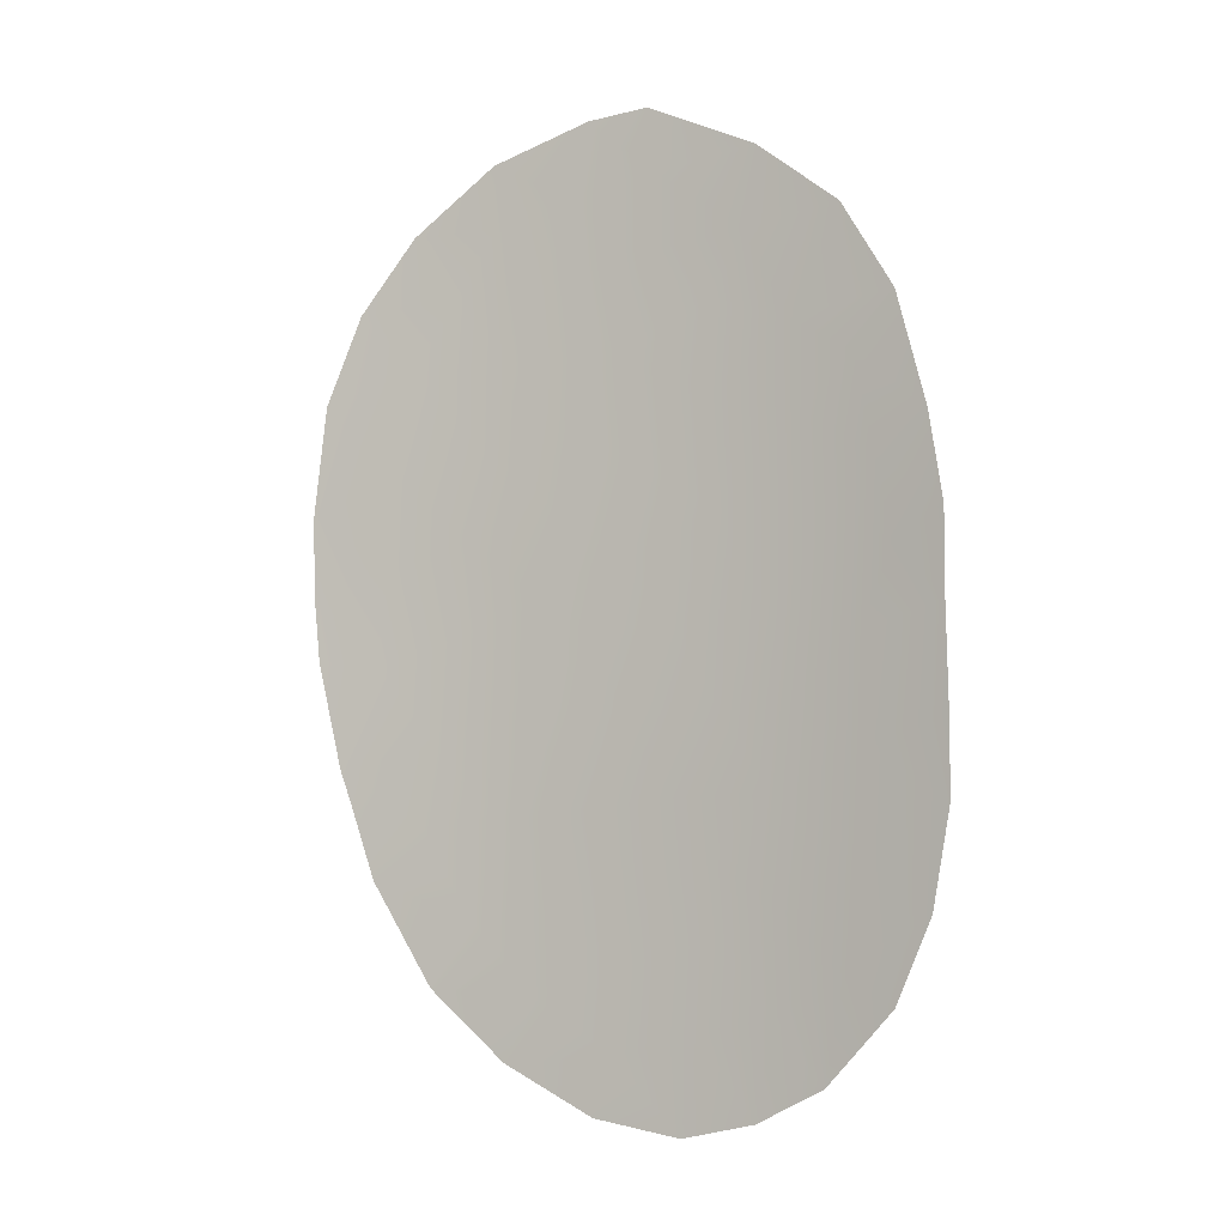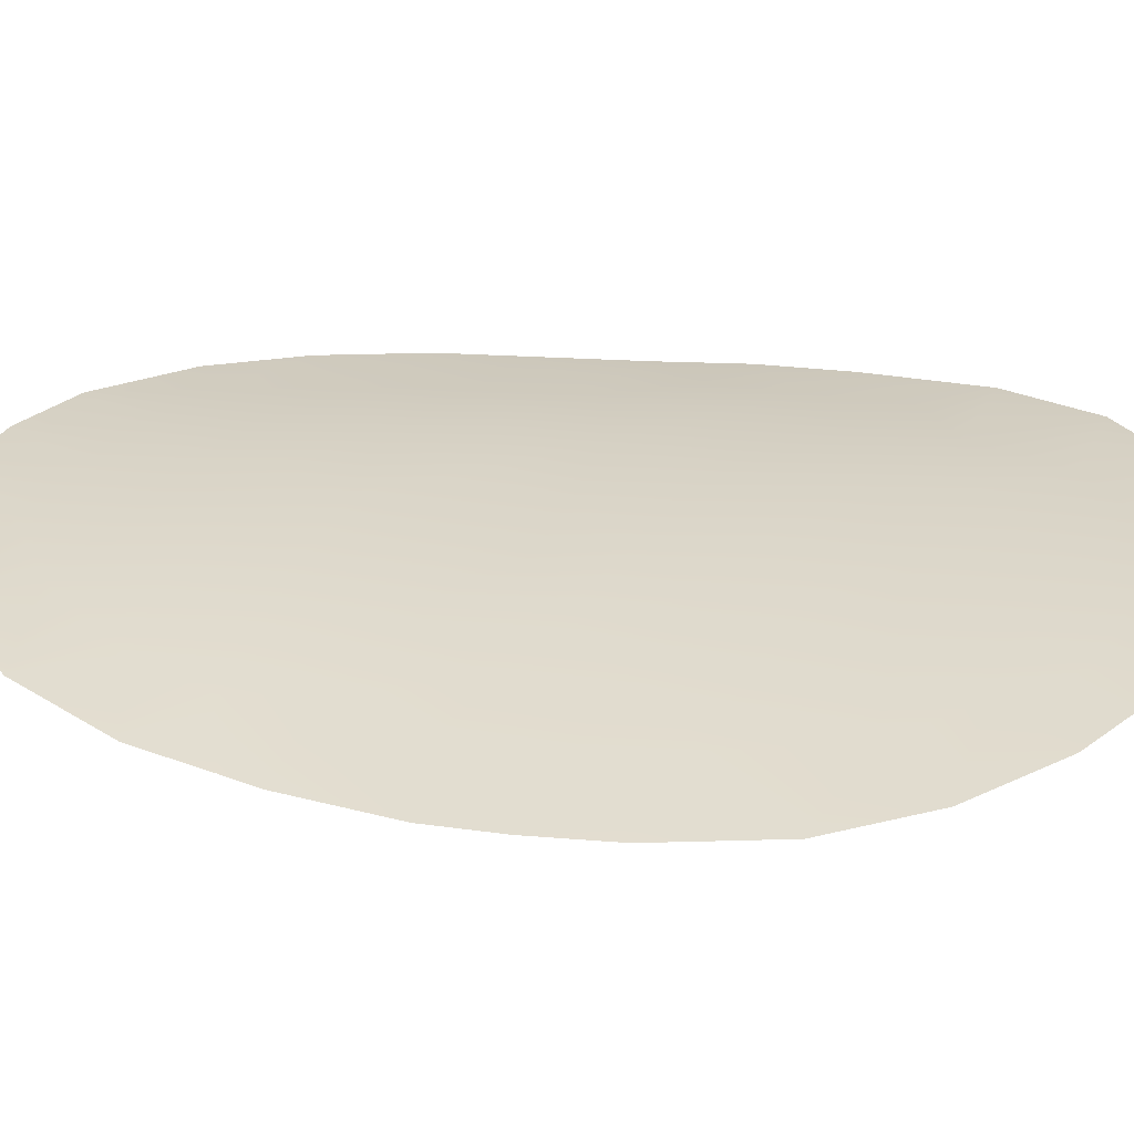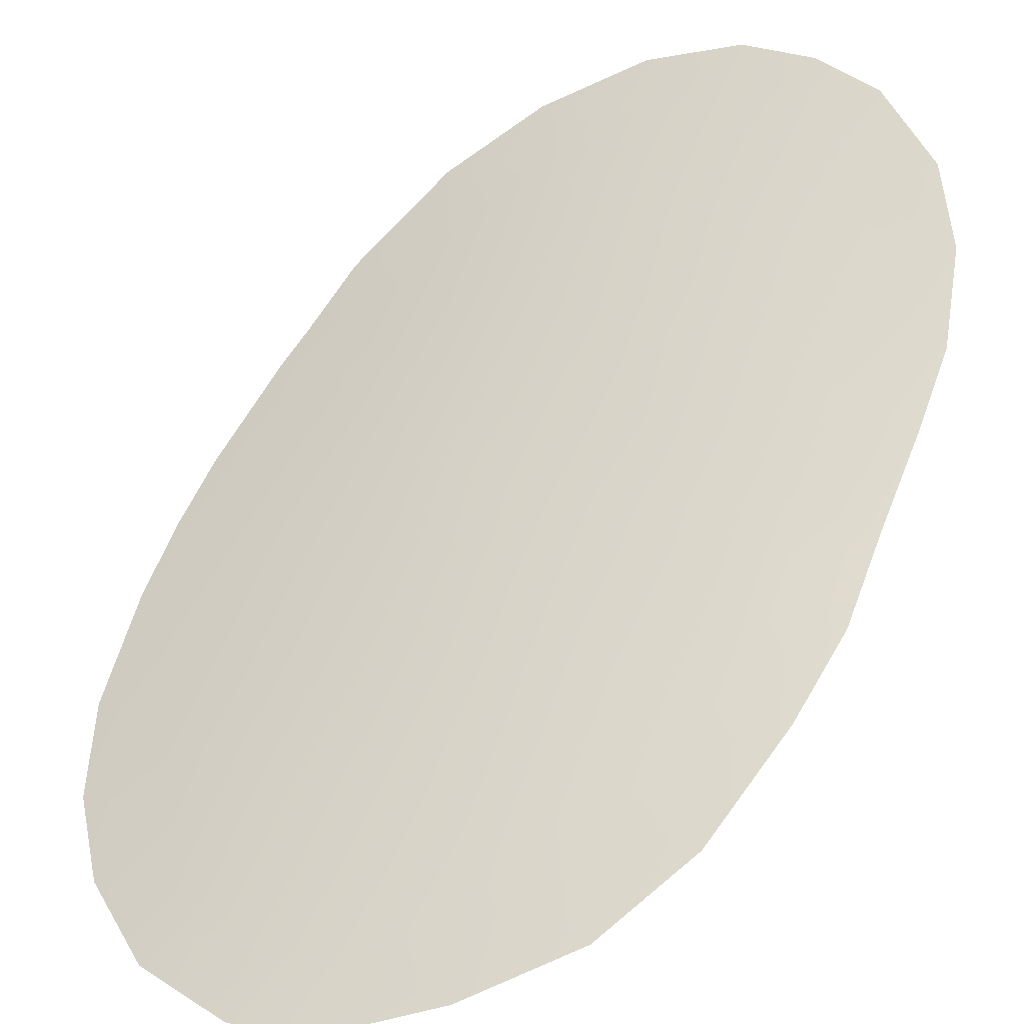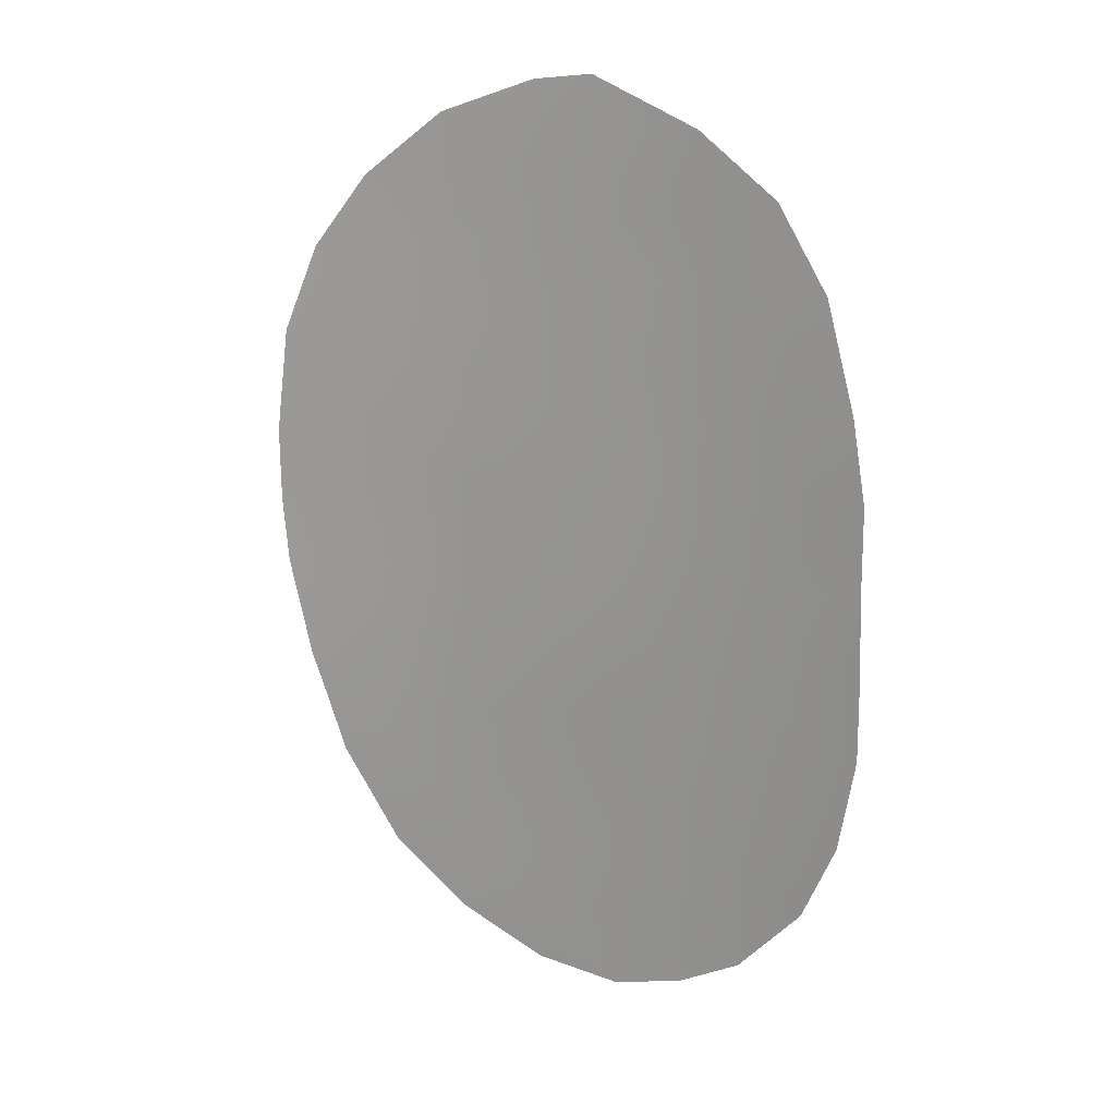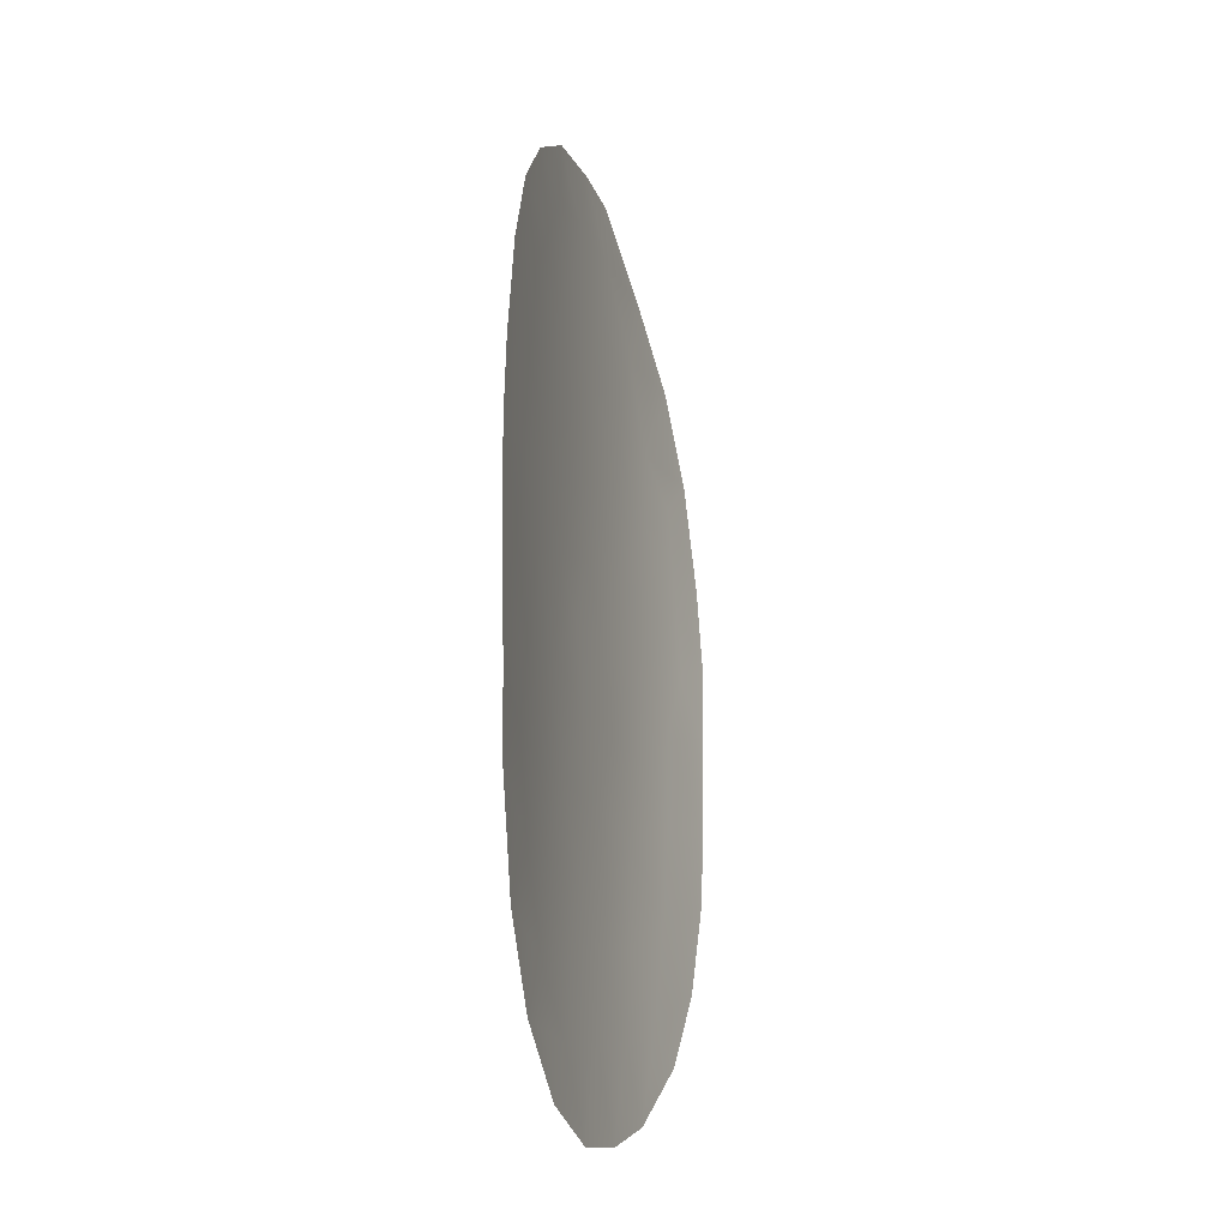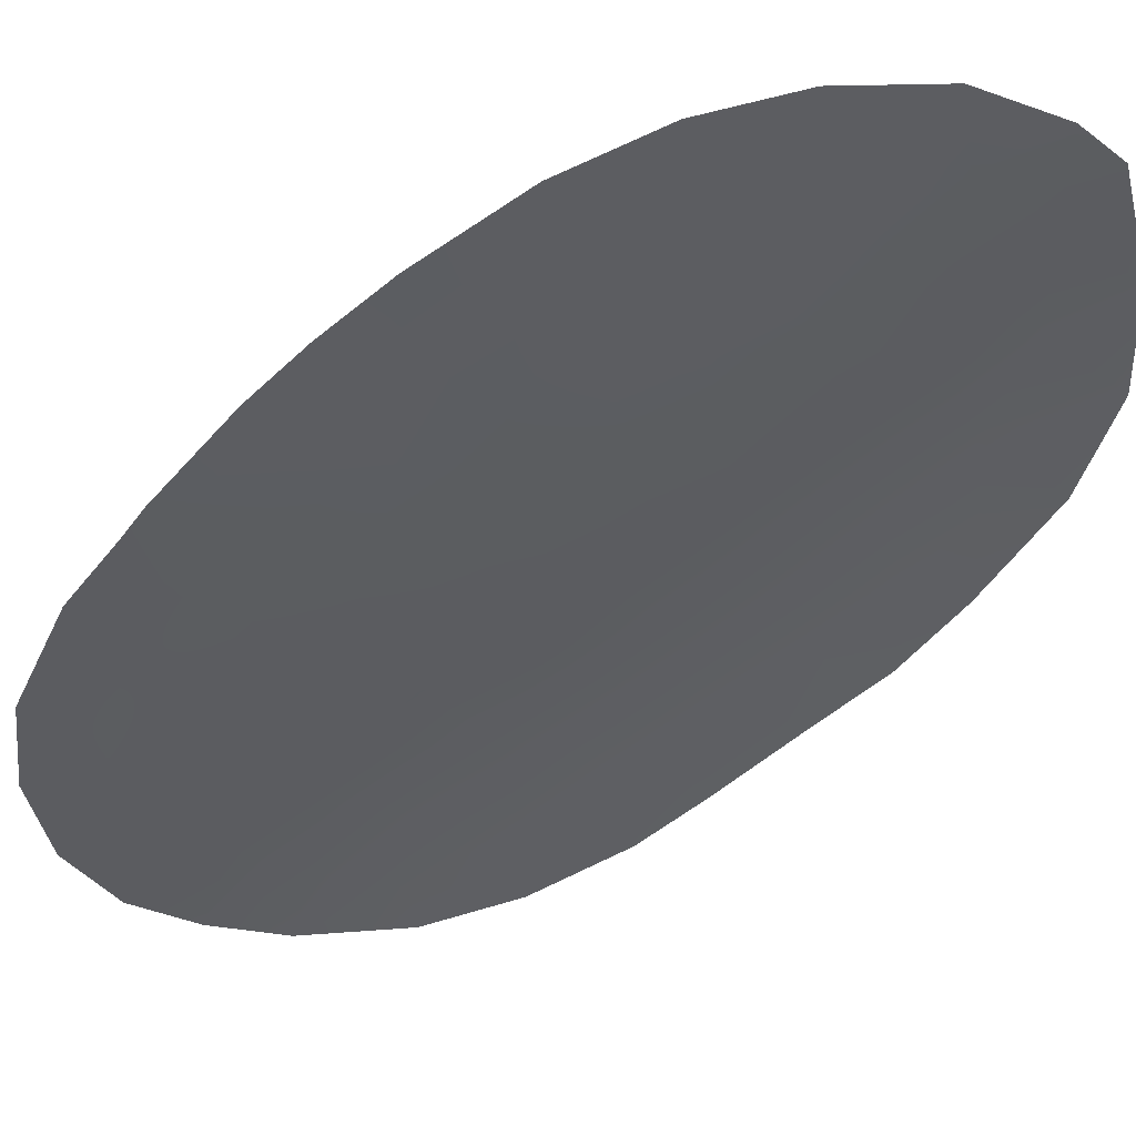
<metadata>
{"format":"obj","ext":"obj","renderer":"f3d","projection":"perspective","resolution":1024,"background":"white","views":[{"elev":-5.4,"azim":-131.7,"up":"+Y"},{"elev":7.2,"azim":102.9,"up":"+Z"},{"elev":57.5,"azim":-159.2,"up":"+Z"},{"elev":15.5,"azim":-132.5,"up":"+Y"},{"elev":-26.4,"azim":131.1,"up":"+Y"},{"elev":-60.5,"azim":130.4,"up":"+Z"}]}
</metadata>
<code>
v 14.5 -22.05 50.84
v 9.42 -15.4 52.61
v 11.39 -14.94 51.94
v 12.45 -16.76 51.55
v 11.21 -20.81 52.17
v 13.83 -7.515 50.78
v 18.87 -13.84 48.2
v 15.46 -10.97 50.04
v 12.33 -10.54 51.49
v 11.39 -18.57 52.04
v 17.42 -21.07 49.28
v 13.28 -15.03 51.15
v 9.478 -9.96 52.49
v 15.71 -7.906 49.88
v 14.64 -23.82 50.83
v 15.61 -12.61 49.99
v 8.976 -22.67 52.93
v 10.46 -24.27 52.55
v 11.87 -25.02 52.06
v 19.22 -20.32 48.17
v 20 -10.28 47.4
v 20.27 -12.61 47.29
v 7.715 -18.75 53.15
v 7.681 -17.09 53.1
v 7.699 -14.92 53.05
v 7.68 -13.1 53.03
v 9.699 -6.939 52.37
v 8.608 -8.815 52.74
v 13.36 -25.38 51.47
v 18.28 -6.749 48.42
v 14.8 -4.616 50.28
v 19.59 -18.75 47.86
v 11.39 -5.555 51.76
v 13.59 -4.486 50.82
v 19.79 -17.99 47.7
v 20.18 -15.72 47.4
v 7.97 -11.25 52.93
v 13.42 -18.62 51.2
v 10.21 -13.32 52.33
v 14.3 -16.88 50.74
v 15.1 -25.06 50.67
v 16.97 -11.4 49.24
v 12.29 -12.92 51.56
v 10.83 -16.59 52.19
v 14 -11.75 50.78
v 12.94 -23.29 51.57
v 14.27 -20.28 50.89
v 18.29 -9.55 48.45
v 19.33 -8.352 47.8
v 16 -14.49 49.85
v 14.86 -15.37 50.44
v 12.39 -8.667 51.43
v 11.71 -7.25 51.68
v 9.106 -11.96 52.63
v 16.14 -16.8 49.83
v 16.79 -19.07 49.56
v 19.03 -15.88 48.12
v 16.81 -24.03 49.75
v 20.28 -14.25 47.33
v 17.55 -15.3 49
v 16.43 -9.594 49.51
v 8.15 -20.88 53.1
v 17.3 -13.25 49.09
v 15.24 -6.199 50.07
v 14.3 -9.56 50.59
v 13.42 -5.858 50.91
v 17.42 -8.129 48.94
v 18 -17.53 48.8
v 14.32 -13.69 50.65
v 12.63 -21.45 51.64
v 18.19 -22.54 48.9
v 16.7 -6.741 49.32
v 16.7 -5.345 49.3
v 9.593 -19.71 52.65
v 10.73 -10.99 52.1
v 16.01 -20.86 50.06
v 8.767 -13.74 52.77
v 16.17 -22.71 50.05
v 18.61 -11.87 48.29
v 9.451 -17.6 52.65
v 15.25 -18.89 50.37
v 11.39 -22.94 52.17
v 9.955 -22.04 52.62
v 12.61 -19.92 51.6
v 18.22 -19.25 48.74
v 10.79 -9.165 52.06
f 79 21 22
f 83 17 62
f 39 3 2
f 54 26 37
f 63 50 16
f 52 65 9
f 66 53 33
f 8 65 61
f 61 14 67
f 16 45 8
f 85 35 32
f 38 84 10
f 66 33 34
f 55 60 68
f 10 44 4
f 38 81 47
f 45 69 43
f 81 38 40
f 38 4 40
f 29 15 41
f 22 7 79
f 29 46 15
f 11 20 71
f 9 45 43
f 47 76 1
f 74 5 83
f 48 49 21
f 51 50 55
f 40 51 55
f 57 7 59
f 52 53 6
f 52 6 65
f 13 75 54
f 27 53 86
f 75 9 43
f 2 3 44
f 44 3 4
f 55 81 40
f 70 84 47
f 70 47 1
f 58 41 15
f 7 22 59
f 57 59 36
f 50 60 55
f 48 61 67
f 10 4 38
f 12 4 3
f 74 62 23
f 62 74 83
f 63 42 79
f 67 30 49
f 49 48 67
f 61 42 8
f 73 72 64
f 79 48 21
f 42 63 16
f 63 60 50
f 53 27 33
f 77 2 25
f 6 14 65
f 51 40 12
f 40 4 12
f 43 12 3
f 43 3 39
f 37 13 54
f 61 48 42
f 42 48 79
f 6 53 66
f 34 31 66
f 64 66 31
f 57 36 35
f 13 37 28
f 54 77 26
f 61 65 14
f 42 16 8
f 5 70 82
f 65 8 45
f 65 45 9
f 16 50 69
f 10 5 74
f 71 58 78
f 6 66 64
f 57 35 68
f 35 85 68
f 56 55 68
f 68 60 57
f 10 80 44
f 67 72 30
f 73 30 72
f 76 47 81
f 60 7 57
f 6 64 14
f 60 63 7
f 81 55 56
f 82 83 5
f 12 69 51
f 69 50 51
f 69 45 16
f 43 69 12
f 54 75 39
f 67 14 72
f 64 72 14
f 77 54 39
f 75 43 39
f 74 23 80
f 20 11 85
f 77 39 2
f 77 25 26
f 24 2 80
f 25 2 24
f 80 23 24
f 46 29 19
f 63 79 7
f 73 64 31
f 74 80 10
f 11 76 56
f 46 19 82
f 71 78 11
f 80 2 44
f 1 76 78
f 15 1 78
f 58 15 78
f 46 70 1
f 15 46 1
f 76 81 56
f 53 52 86
f 70 46 82
f 28 27 86
f 82 19 18
f 83 18 17
f 68 85 56
f 84 5 10
f 83 82 18
f 84 38 47
f 20 85 32
f 84 70 5
f 86 75 13
f 85 11 56
f 11 78 76
f 28 86 13
f 86 9 75
f 86 52 9

</code>
